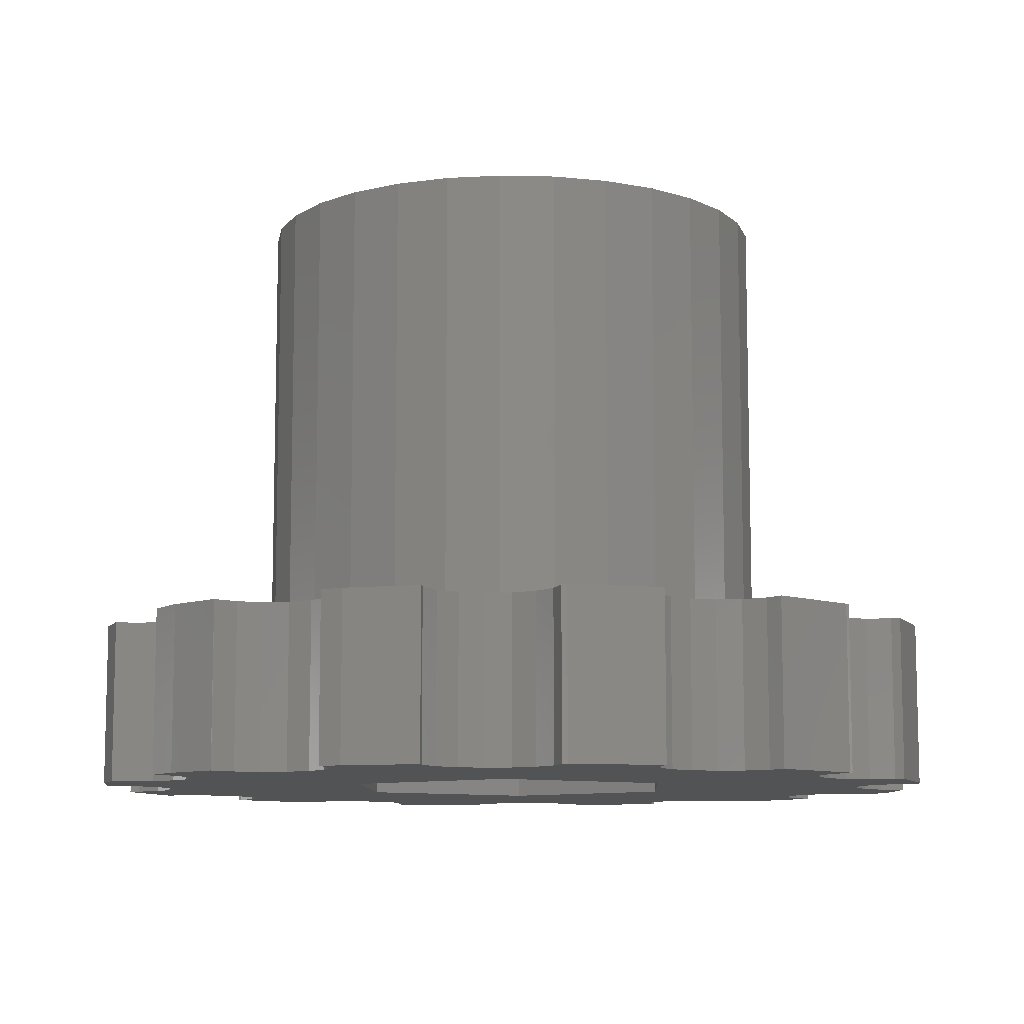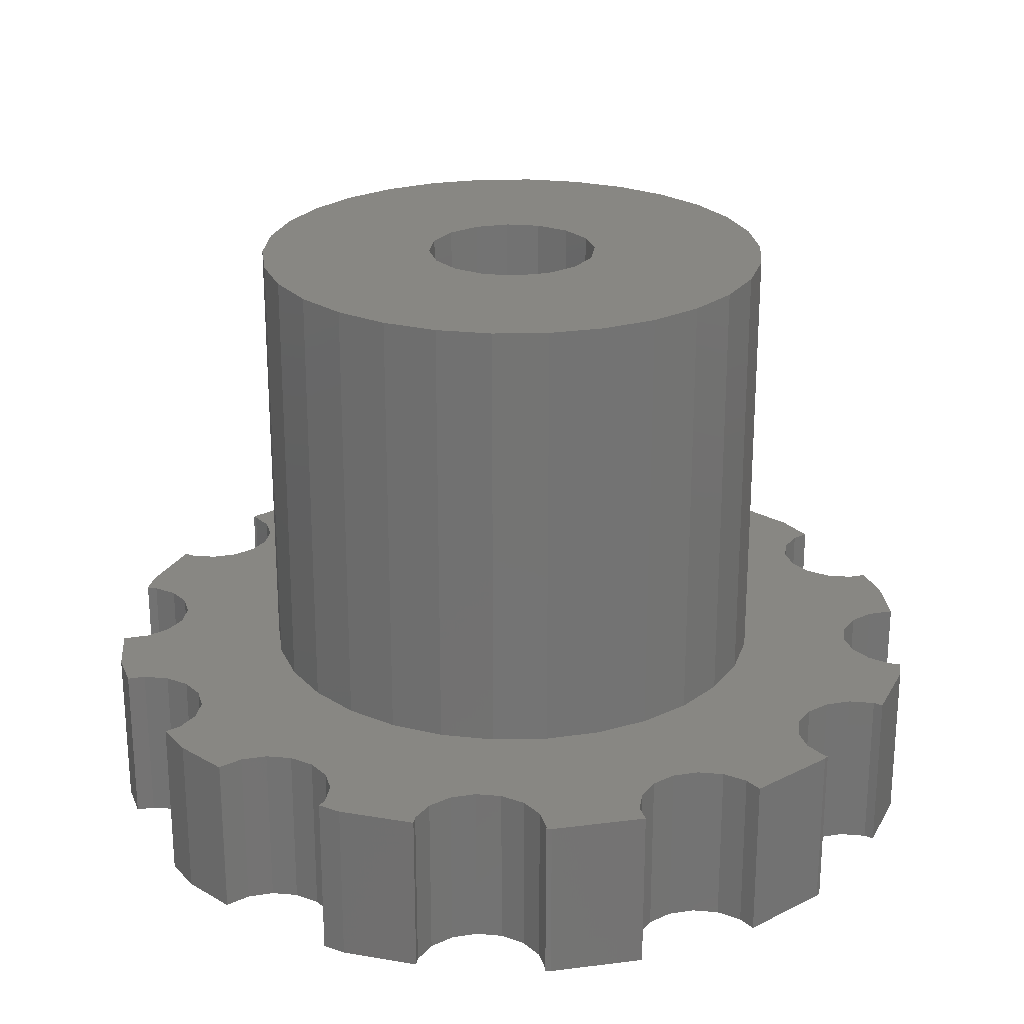
<metadata>
{"format":"stl","ext":"stl","renderer":"f3d","projection":"perspective","resolution":1024,"background":"white","views":[{"elev":-9.5,"azim":-27.4,"up":"+Z"},{"elev":24.1,"azim":154.2,"up":"+Z"}]}
</metadata>
<code>
# stl→obj: 360 verts, 716 faces
v -0.4592 -6.891 -1.5
v 0 -6.8 -1.5
v 0 -6.8 1.5
v -0.4592 -6.891 1.5
v -0.4592 6.891 -1.5
v -0.4592 6.891 1.5
v 0 6.8 -1.5
v 0 6.8 1.5
v -0.5017 -4.774 1.5
v 0.5017 -4.774 1.5
v 0.5017 -4.774 9.6
v -0.5017 -4.774 9.6
v 0 -1.6 9.6
v -0.5017 4.774 1.5
v -0.5017 4.774 9.6
v 0.5017 4.774 1.5
v 0 1.6 9.6
v 0.5017 4.774 9.6
v -0.6123 -1.478 8.4
v -0.6123 -1.478 9.6
v 0 -1.6 8.4
v -0.6123 1.478 8.4
v 0 1.6 8.4
v -0.6123 1.478 9.6
v -0.8485 -7.151 -1.5
v -0.8485 -7.151 1.5
v -0.8485 7.151 -1.5
v -0.8485 7.151 1.5
v -1.109 -7.541 -1.5
v -1.109 -7.541 1.5
v -1.109 7.541 -1.5
v -1.109 7.541 1.5
v -1.131 -1.131 8.4
v -1.131 1.131 8.4
v -1.131 -1.131 9.6
v -1.131 1.131 9.6
v -1.178 -7.889 -1.5
v -1.178 -7.889 1.5
v -1.178 7.889 -1.5
v -1.178 7.889 1.5
v -1.478 -0.6123 8.4
v -1.478 0.6123 8.4
v -1.478 -0.6123 9.6
v -1.478 0.6123 9.6
v -1.483 -4.565 1.5
v -1.483 -4.565 9.6
v -1.483 4.565 1.5
v -1.483 4.565 9.6
v -1.6 0 8.4
v -1.6 0 9.6
v -1.65 -2.858 -1.5
v -1.65 -2.858 8.1
v 1.65 -2.858 -1.5
v -1.65 2.858 8.1
v 1.65 2.858 8.1
v 1.65 -2.858 8.1
v -1.65 2.858 -1.5
v 1.65 2.858 -1.5
v -2.4 -4.157 1.5
v -2.4 -4.157 9.6
v -2.4 4.157 1.5
v -2.4 4.157 9.6
v -2.8 -6.928 -1.5
v -2.8 -6.928 1.5
v -2.8 6.928 -1.5
v -2.8 6.928 1.5
v -2.837 -7.48 -1.5
v -2.837 -7.48 1.5
v -2.837 7.48 -1.5
v -2.837 7.48 1.5
v -2.891 -6.469 -1.5
v -2.891 -6.469 1.5
v -2.891 -7.387 -1.5
v -2.891 -7.387 1.5
v -2.891 6.469 -1.5
v -2.891 6.469 1.5
v -2.891 7.387 -1.5
v -2.891 7.387 1.5
v -2.923 -7.435 -1.5
v -2.923 -7.435 1.5
v -2.923 7.435 -1.5
v -2.923 7.435 1.5
v -3.151 -6.08 -1.5
v -3.151 -6.08 1.5
v -3.151 6.08 -1.5
v -3.151 6.08 1.5
v -3.212 -3.567 1.5
v -3.212 -3.567 9.6
v -3.212 3.567 1.5
v -3.212 3.567 9.6
v -3.3 0 -1.5
v -3.3 0 8.1
v -3.541 -5.82 -1.5
v -3.541 -5.82 1.5
v -3.541 5.82 -1.5
v -3.541 5.82 1.5
v -3.883 -2.821 1.5
v -3.883 -2.821 9.6
v -3.883 2.821 1.5
v -3.883 2.821 9.6
v -4 -5.728 -1.5
v -4 -5.728 1.5
v -4 5.728 -1.5
v -4 5.728 1.5
v -4.385 -1.952 1.5
v -4.385 -1.952 9.6
v -4.385 1.952 1.5
v -4.385 1.952 9.6
v -4.459 -5.82 -1.5
v -4.459 -5.82 1.5
v -4.459 5.82 -1.5
v -4.459 5.82 1.5
v -4.695 -0.998 1.5
v -4.695 -0.998 9.6
v -4.695 0.998 1.5
v -4.695 0.998 9.6
v -4.8 0 1.5
v -4.8 0 9.6
v -4.849 -6.08 -1.5
v -4.849 -6.08 1.5
v -4.849 6.08 -1.5
v -4.849 6.08 1.5
v -4.947 -6.227 -1.5
v -4.947 -6.227 1.5
v -4.947 6.227 -1.5
v -4.947 6.227 1.5
v -5.728 -4 -1.5
v -5.728 -4 1.5
v -5.728 4 -1.5
v -5.728 4 1.5
v -5.82 -3.541 -1.5
v -5.82 -3.541 1.5
v -5.82 -4.459 -1.5
v -5.82 -4.459 1.5
v -5.82 3.541 -1.5
v -5.82 3.541 1.5
v -5.82 4.459 -1.5
v -5.82 4.459 1.5
v -5.988 -5.305 -1.5
v -5.988 -5.305 1.5
v -5.988 5.305 -1.5
v -5.988 5.305 1.5
v -6.08 -3.151 -1.5
v -6.08 -3.151 1.5
v -6.08 -4.849 -1.5
v -6.08 -4.849 1.5
v -6.08 3.151 -1.5
v -6.08 3.151 1.5
v -6.08 4.849 -1.5
v -6.08 4.849 1.5
v -6.233 -4.951 -1.5
v -6.233 -4.951 1.5
v -6.233 4.951 -1.5
v -6.233 4.951 1.5
v -6.469 -2.891 -1.5
v -6.469 -2.891 1.5
v -6.469 2.891 -1.5
v -6.469 2.891 1.5
v -6.891 -0.4592 -1.5
v -6.8 0 -1.5
v -6.8 0 1.5
v -6.891 -0.4592 1.5
v -6.891 0.4592 -1.5
v -6.891 0.4592 1.5
v -6.928 -2.8 -1.5
v -6.928 -2.8 1.5
v -6.928 2.8 -1.5
v -6.928 2.8 1.5
v -7.151 -0.8485 -1.5
v -7.151 -0.8485 1.5
v -7.151 0.8485 -1.5
v -7.151 0.8485 1.5
v -7.387 -2.891 -1.5
v -7.387 -2.891 1.5
v -7.387 2.891 -1.5
v -7.387 2.891 1.5
v -7.395 -2.896 -1.5
v -7.395 -2.896 1.5
v -7.395 2.896 -1.5
v -7.395 2.896 1.5
v -7.541 -1.109 -1.5
v -7.541 -1.109 1.5
v -7.541 1.109 -1.5
v -7.541 1.109 1.5
v -7.768 -1.915 -1.5
v -7.768 -1.915 1.5
v -7.768 1.915 -1.5
v -7.768 1.915 1.5
v -7.858 -1.172 -1.5
v -7.858 -1.172 1.5
v -7.858 1.172 -1.5
v -7.858 1.172 1.5
v 0.6123 -1.478 8.4
v 0.6123 -1.478 9.6
v 0.4592 -6.891 -1.5
v 0.4592 -6.891 1.5
v 0.6123 1.478 8.4
v 0.6123 1.478 9.6
v 0.4592 6.891 -1.5
v 0.4592 6.891 1.5
v 0.8485 -7.151 -1.5
v 0.8485 -7.151 1.5
v 2.8 -6.928 -1.5
v 1.483 -4.565 1.5
v 0.8485 7.151 -1.5
v 2.891 6.469 -1.5
v 3.151 6.08 -1.5
v 1.483 4.565 1.5
v 0.8485 7.151 1.5
v 1.483 -4.565 9.6
v 1.483 4.565 9.6
v 1.131 -1.131 8.4
v 1.131 -1.131 9.6
v 2.4 -4.157 9.6
v 1.131 1.131 8.4
v 1.131 1.131 9.6
v 2.4 4.157 9.6
v 1.109 -7.541 -1.5
v 1.109 -7.541 1.5
v 2.8 -6.928 1.5
v 2.891 -6.469 1.5
v 1.109 7.541 1.5
v 1.109 7.541 -1.5
v 2.8 6.928 -1.5
v 2.8 6.928 1.5
v 1.178 -7.889 -1.5
v 2.837 -7.48 -1.5
v 1.178 -7.889 1.5
v 2.837 -7.48 1.5
v 1.178 7.889 1.5
v 1.178 7.889 -1.5
v 2.837 7.48 -1.5
v 2.837 7.48 1.5
v 1.478 -0.6123 9.6
v 1.478 -0.6123 8.4
v 3.212 -3.567 9.6
v 3.883 -2.821 9.6
v 1.478 0.6123 8.4
v 1.478 0.6123 9.6
v 3.883 2.821 9.6
v 3.212 3.567 9.6
v 1.6 0 9.6
v 1.6 0 8.4
v 4.385 -1.952 9.6
v 4.695 -0.998 9.6
v 4.695 0.998 9.6
v 4.385 1.952 9.6
v 2.4 -4.157 1.5
v 3.151 -6.08 1.5
v 2.4 4.157 1.5
v 4.8 0 9.6
v 3.3 0 8.1
v 2.891 -6.469 -1.5
v 3.151 -6.08 -1.5
v 3.3 0 -1.5
v 5.82 -3.541 -1.5
v 3.541 -5.82 -1.5
v 4 -5.728 -1.5
v 5.728 -4 -1.5
v 3.541 5.82 -1.5
v 4 5.728 -1.5
v 5.728 4 -1.5
v 5.82 3.541 -1.5
v 3.541 -5.82 1.5
v 3.212 -3.567 1.5
v 3.212 3.567 1.5
v 2.891 6.469 1.5
v 3.151 6.08 1.5
v 3.541 5.82 1.5
v 2.891 -7.387 1.5
v 2.891 -7.387 -1.5
v 2.891 7.387 -1.5
v 2.891 7.387 1.5
v 2.923 -7.435 -1.5
v 2.923 -7.435 1.5
v 2.923 7.435 -1.5
v 2.923 7.435 1.5
v 4 -5.728 1.5
v 3.883 -2.821 1.5
v 5.728 -4 1.5
v 3.883 2.821 1.5
v 4.459 5.82 1.5
v 4 5.728 1.5
v 4.385 -1.952 1.5
v 5.82 -3.541 1.5
v 4.385 1.952 1.5
v 4.849 6.08 1.5
v 4.459 -5.82 -1.5
v 4.459 -5.82 1.5
v 4.459 5.82 -1.5
v 4.695 -0.998 1.5
v 6.08 -3.151 1.5
v 6.469 -2.891 1.5
v 4.695 0.998 1.5
v 4.947 6.227 1.5
v 4.849 -6.08 -1.5
v 4.849 -6.08 1.5
v 5.82 -4.459 -1.5
v 5.988 -5.305 -1.5
v 4.849 6.08 -1.5
v 5.988 5.305 -1.5
v 5.82 4.459 -1.5
v 4.8 0 1.5
v 7.151 -0.8485 1.5
v 6.891 -0.4592 1.5
v 6.891 0.4592 1.5
v 5.728 4 1.5
v 5.82 3.541 1.5
v 6.08 3.151 1.5
v 6.469 2.891 1.5
v 7.151 0.8485 1.5
v 6.8 0 1.5
v 4.947 -6.227 -1.5
v 4.947 -6.227 1.5
v 5.988 -5.305 1.5
v 5.82 -4.459 1.5
v 4.947 6.227 -1.5
v 5.82 4.459 1.5
v 5.988 5.305 1.5
v 6.8 0 -1.5
v 6.08 -3.151 -1.5
v 6.08 -4.849 1.5
v 6.08 -4.849 -1.5
v 6.08 3.151 -1.5
v 6.08 4.849 -1.5
v 6.08 4.849 1.5
v 6.233 -4.951 -1.5
v 6.233 -4.951 1.5
v 6.233 4.951 1.5
v 6.233 4.951 -1.5
v 6.469 -2.891 -1.5
v 6.891 -0.4592 -1.5
v 6.469 2.891 -1.5
v 6.891 0.4592 -1.5
v 7.151 -0.8485 -1.5
v 6.928 -2.8 -1.5
v 6.928 -2.8 1.5
v 6.928 2.8 -1.5
v 7.151 0.8485 -1.5
v 6.928 2.8 1.5
v 7.768 -1.915 -1.5
v 7.387 -2.891 -1.5
v 7.387 -2.891 1.5
v 7.768 -1.915 1.5
v 7.387 2.891 -1.5
v 7.768 1.915 -1.5
v 7.768 1.915 1.5
v 7.387 2.891 1.5
v 7.541 -1.109 -1.5
v 7.541 -1.109 1.5
v 7.541 1.109 -1.5
v 7.541 1.109 1.5
v 7.395 -2.896 -1.5
v 7.395 -2.896 1.5
v 7.395 2.896 -1.5
v 7.395 2.896 1.5
v 7.858 -1.172 -1.5
v 7.858 -1.172 1.5
v 7.858 1.172 -1.5
v 7.858 1.172 1.5
f 1 2 3
f 1 3 4
f 5 6 7
f 6 8 7
f 9 4 3
f 9 3 10
f 9 10 11
f 9 11 12
f 12 11 13
f 14 15 16
f 14 8 6
f 14 16 8
f 15 17 18
f 15 18 16
f 19 20 21
f 19 21 22
f 20 12 13
f 20 13 21
f 22 21 23
f 22 23 17
f 22 17 24
f 24 17 15
f 25 1 4
f 25 4 26
f 27 28 5
f 28 6 5
f 29 25 30
f 30 25 26
f 31 28 27
f 31 32 28
f 33 19 34
f 33 35 19
f 35 20 19
f 34 19 22
f 34 22 24
f 34 24 36
f 37 29 38
f 38 29 30
f 39 32 31
f 39 40 32
f 41 33 42
f 41 35 33
f 41 43 35
f 42 33 34
f 42 34 44
f 44 34 36
f 45 4 9
f 45 9 12
f 45 12 46
f 45 26 4
f 46 12 20
f 47 6 28
f 47 14 6
f 47 48 14
f 48 15 14
f 48 24 15
f 49 41 42
f 49 43 41
f 49 42 50
f 49 50 43
f 50 42 44
f 51 52 53
f 51 2 1
f 51 53 2
f 52 54 55
f 52 56 53
f 52 55 56
f 57 5 7
f 57 7 58
f 57 58 55
f 57 55 54
f 59 45 46
f 59 46 60
f 60 20 35
f 60 46 20
f 61 62 47
f 62 24 48
f 62 36 24
f 62 48 47
f 63 25 29
f 64 30 26
f 65 31 27
f 66 28 32
f 67 29 37
f 67 37 38
f 67 38 68
f 67 63 29
f 68 30 64
f 68 38 30
f 69 31 65
f 69 39 31
f 69 70 39
f 70 32 40
f 70 40 39
f 70 66 32
f 71 1 25
f 71 25 63
f 71 63 72
f 72 26 45
f 72 63 64
f 72 64 26
f 73 63 67
f 73 64 63
f 73 74 64
f 74 68 64
f 75 27 5
f 75 65 27
f 75 66 65
f 75 76 66
f 76 28 66
f 76 47 28
f 77 65 78
f 77 69 65
f 78 65 66
f 78 66 70
f 79 67 68
f 79 68 80
f 79 73 67
f 79 74 73
f 79 80 74
f 80 68 74
f 81 69 77
f 81 77 82
f 81 82 69
f 82 70 69
f 82 77 78
f 82 78 70
f 83 1 71
f 83 51 1
f 83 71 84
f 84 45 59
f 84 71 72
f 84 72 45
f 85 5 57
f 85 75 5
f 85 76 75
f 85 86 76
f 86 47 76
f 86 61 47
f 87 59 60
f 87 60 88
f 88 60 35
f 89 90 61
f 90 36 62
f 90 62 61
f 91 52 51
f 91 57 92
f 91 92 52
f 92 57 54
f 92 54 52
f 93 51 83
f 93 83 84
f 93 84 94
f 94 59 87
f 94 84 59
f 95 85 57
f 95 96 85
f 96 61 86
f 96 86 85
f 96 89 61
f 97 87 98
f 98 35 43
f 98 87 88
f 98 88 35
f 99 90 89
f 99 100 90
f 100 36 90
f 100 44 36
f 101 93 94
f 101 94 102
f 102 94 87
f 103 95 57
f 103 104 95
f 104 89 96
f 104 96 95
f 105 97 106
f 106 97 98
f 106 98 43
f 107 100 99
f 107 108 100
f 108 44 100
f 109 101 102
f 109 102 110
f 111 112 103
f 112 104 103
f 113 105 114
f 114 43 50
f 114 105 106
f 114 106 43
f 115 108 107
f 115 116 108
f 116 44 108
f 116 50 44
f 117 113 118
f 117 116 115
f 117 118 116
f 118 50 116
f 118 113 114
f 118 114 50
f 119 109 110
f 119 110 120
f 121 122 111
f 122 112 111
f 123 119 124
f 124 119 120
f 125 122 121
f 125 126 122
f 127 51 93
f 127 93 101
f 127 101 109
f 128 87 97
f 128 97 105
f 128 102 87
f 128 105 113
f 128 110 102
f 128 113 117
f 129 57 91
f 129 103 57
f 129 111 103
f 130 89 104
f 130 99 89
f 130 104 112
f 130 112 122
f 131 51 127
f 131 91 51
f 131 127 132
f 132 127 128
f 132 128 117
f 133 127 109
f 133 128 127
f 133 134 128
f 134 110 128
f 135 129 91
f 135 130 129
f 135 136 130
f 136 99 130
f 136 107 99
f 137 111 129
f 137 129 138
f 138 129 130
f 138 130 122
f 139 109 119
f 139 119 123
f 139 123 124
f 139 124 140
f 139 133 109
f 140 110 134
f 140 120 110
f 140 124 120
f 141 111 137
f 141 121 111
f 141 125 121
f 141 142 125
f 142 122 126
f 142 126 125
f 142 138 122
f 143 91 131
f 143 131 144
f 144 131 132
f 144 132 117
f 145 133 139
f 145 134 133
f 145 146 134
f 146 140 134
f 147 135 91
f 147 136 135
f 147 148 136
f 148 107 136
f 149 137 150
f 149 141 137
f 150 137 138
f 150 138 142
f 151 139 152
f 151 145 139
f 151 152 145
f 152 139 140
f 152 140 146
f 152 146 145
f 153 141 149
f 153 142 141
f 153 149 150
f 153 150 154
f 153 154 142
f 154 150 142
f 155 143 144
f 155 144 156
f 156 144 117
f 157 158 147
f 158 107 148
f 158 115 107
f 158 148 147
f 159 91 143
f 159 143 155
f 159 160 91
f 159 161 160
f 159 162 161
f 162 117 161
f 162 156 117
f 163 91 160
f 163 147 91
f 163 157 147
f 163 160 164
f 164 117 115
f 164 160 161
f 164 161 117
f 165 155 156
f 165 156 166
f 167 168 157
f 168 158 157
f 169 155 165
f 169 159 155
f 169 162 159
f 169 170 162
f 170 156 162
f 170 166 156
f 171 157 163
f 171 163 172
f 171 167 157
f 172 115 158
f 172 158 168
f 172 163 164
f 172 164 115
f 173 165 166
f 173 166 174
f 175 176 167
f 176 168 167
f 177 173 174
f 177 174 178
f 179 180 175
f 180 176 175
f 181 182 169
f 182 170 169
f 183 171 172
f 183 172 184
f 185 165 173
f 185 169 165
f 185 173 177
f 185 177 186
f 185 181 169
f 186 166 170
f 186 170 182
f 186 174 166
f 186 177 178
f 186 178 174
f 187 167 171
f 187 171 183
f 187 175 167
f 187 179 175
f 187 180 179
f 187 188 180
f 188 168 176
f 188 172 168
f 188 176 180
f 188 184 172
f 189 181 185
f 189 185 190
f 189 190 181
f 190 182 181
f 190 185 186
f 190 186 182
f 191 183 184
f 191 184 192
f 191 187 183
f 191 188 187
f 191 192 188
f 192 184 188
f 21 13 193
f 21 193 23
f 13 11 194
f 13 194 193
f 2 195 196
f 2 196 3
f 2 53 195
f 3 196 10
f 23 193 197
f 23 197 198
f 23 198 17
f 17 198 18
f 7 8 199
f 7 199 58
f 8 200 199
f 8 16 200
f 195 201 202
f 195 202 196
f 195 53 203
f 195 203 201
f 196 202 204
f 196 204 10
f 199 200 205
f 199 205 206
f 199 206 207
f 199 207 58
f 200 16 208
f 200 209 205
f 200 208 209
f 10 204 210
f 10 210 11
f 11 210 194
f 16 18 208
f 18 198 211
f 18 211 208
f 193 194 212
f 193 212 197
f 194 213 212
f 194 210 214
f 194 214 213
f 197 212 215
f 197 215 216
f 197 216 198
f 198 216 217
f 198 217 211
f 201 218 202
f 201 203 218
f 202 218 219
f 202 219 220
f 202 220 221
f 202 221 204
f 205 209 222
f 205 223 224
f 205 222 223
f 205 224 206
f 209 208 225
f 209 225 222
f 218 226 219
f 218 203 227
f 218 227 226
f 219 226 228
f 219 228 229
f 219 229 220
f 223 222 230
f 223 231 232
f 223 230 231
f 223 232 224
f 222 225 233
f 222 233 230
f 212 213 234
f 212 235 215
f 212 234 235
f 213 214 236
f 213 236 237
f 213 237 234
f 215 235 238
f 215 238 216
f 216 238 239
f 216 239 240
f 216 241 217
f 216 240 241
f 226 227 229
f 226 229 228
f 231 230 232
f 230 233 232
f 235 234 242
f 235 243 238
f 235 242 243
f 234 237 244
f 234 244 245
f 234 245 242
f 238 243 239
f 239 243 242
f 239 242 246
f 239 247 240
f 239 246 247
f 204 248 214
f 204 214 210
f 204 221 249
f 204 249 248
f 208 211 250
f 208 250 225
f 211 217 250
f 242 245 251
f 242 251 246
f 53 56 252
f 53 253 203
f 53 254 253
f 53 255 256
f 53 252 255
f 53 257 254
f 53 258 257
f 53 259 258
f 53 256 259
f 56 55 252
f 58 207 260
f 58 255 55
f 58 260 261
f 58 261 262
f 58 262 263
f 58 263 255
f 55 255 252
f 248 249 264
f 248 265 236
f 248 236 214
f 248 264 265
f 250 217 266
f 250 267 225
f 250 268 267
f 250 266 269
f 250 269 268
f 217 241 266
f 203 220 270
f 203 253 220
f 203 271 227
f 203 270 271
f 220 229 270
f 220 253 221
f 224 225 267
f 224 232 272
f 224 267 206
f 224 272 225
f 225 272 273
f 225 273 233
f 227 271 274
f 227 274 275
f 227 275 229
f 229 275 270
f 232 233 276
f 232 276 272
f 233 273 277
f 233 277 276
f 253 254 221
f 221 254 249
f 271 270 275
f 271 275 274
f 206 267 268
f 206 268 207
f 272 276 273
f 273 276 277
f 254 257 264
f 254 264 249
f 207 268 260
f 268 269 260
f 265 264 278
f 265 279 236
f 265 278 280
f 265 280 279
f 236 279 237
f 266 241 240
f 266 281 282
f 266 240 281
f 266 283 269
f 266 282 283
f 255 263 256
f 257 258 278
f 257 278 264
f 260 269 261
f 269 283 261
f 279 284 237
f 279 280 285
f 279 285 284
f 237 284 244
f 281 240 247
f 281 286 287
f 281 247 286
f 281 287 282
f 258 288 289
f 258 289 278
f 258 259 288
f 278 289 280
f 261 283 290
f 261 290 262
f 283 282 290
f 284 291 244
f 284 285 292
f 284 292 293
f 284 293 291
f 244 291 245
f 286 247 246
f 286 294 295
f 286 246 294
f 286 295 287
f 288 296 297
f 288 297 289
f 288 259 298
f 288 298 299
f 288 299 296
f 289 297 280
f 290 282 300
f 290 300 301
f 290 302 262
f 290 301 302
f 282 287 300
f 291 303 245
f 291 293 304
f 291 305 303
f 291 304 305
f 245 303 251
f 294 246 251
f 294 303 306
f 294 251 303
f 294 307 295
f 294 308 307
f 294 309 308
f 294 310 309
f 294 306 311
f 294 311 310
f 303 312 306
f 303 305 312
f 296 313 297
f 296 299 313
f 297 313 314
f 297 314 315
f 297 316 280
f 297 315 316
f 300 287 295
f 300 317 301
f 300 295 317
f 313 299 315
f 313 315 314
f 317 295 301
f 295 307 318
f 295 318 319
f 295 319 301
f 259 280 316
f 259 256 280
f 259 316 298
f 280 256 285
f 262 307 308
f 262 308 263
f 262 302 307
f 307 302 318
f 256 263 320
f 256 321 285
f 256 320 321
f 285 321 292
f 298 316 322
f 298 323 299
f 298 322 323
f 316 315 322
f 263 308 309
f 263 324 320
f 263 309 324
f 302 301 325
f 302 325 318
f 318 325 326
f 318 326 319
f 299 323 327
f 299 327 315
f 315 327 328
f 315 328 322
f 301 319 329
f 301 330 325
f 301 329 330
f 319 326 329
f 321 331 293
f 321 293 292
f 321 320 332
f 321 332 331
f 323 322 327
f 322 328 327
f 324 309 333
f 324 333 334
f 324 334 320
f 309 310 333
f 325 330 329
f 325 329 326
f 331 332 335
f 331 336 337
f 331 337 293
f 331 335 336
f 293 337 304
f 333 310 338
f 333 338 339
f 333 339 334
f 310 340 338
f 310 311 340
f 320 312 305
f 320 305 332
f 320 334 312
f 312 334 306
f 332 305 304
f 332 304 335
f 334 339 306
f 306 339 311
f 336 335 341
f 336 342 343
f 336 343 337
f 336 341 342
f 337 343 344
f 337 344 304
f 338 340 345
f 338 345 346
f 338 346 339
f 340 311 347
f 340 348 345
f 340 347 348
f 335 304 349
f 335 349 341
f 304 350 349
f 304 344 350
f 339 351 352
f 339 352 311
f 339 346 351
f 311 352 347
f 342 353 354
f 342 354 343
f 342 341 353
f 343 354 344
f 345 348 355
f 345 355 346
f 348 356 355
f 348 347 356
f 353 341 354
f 354 341 344
f 355 356 347
f 355 347 346
f 349 350 357
f 349 357 341
f 350 344 358
f 350 358 357
f 351 346 359
f 351 359 360
f 351 360 352
f 352 360 347
f 341 357 344
f 344 357 358
f 346 347 360
f 346 360 359

</code>
